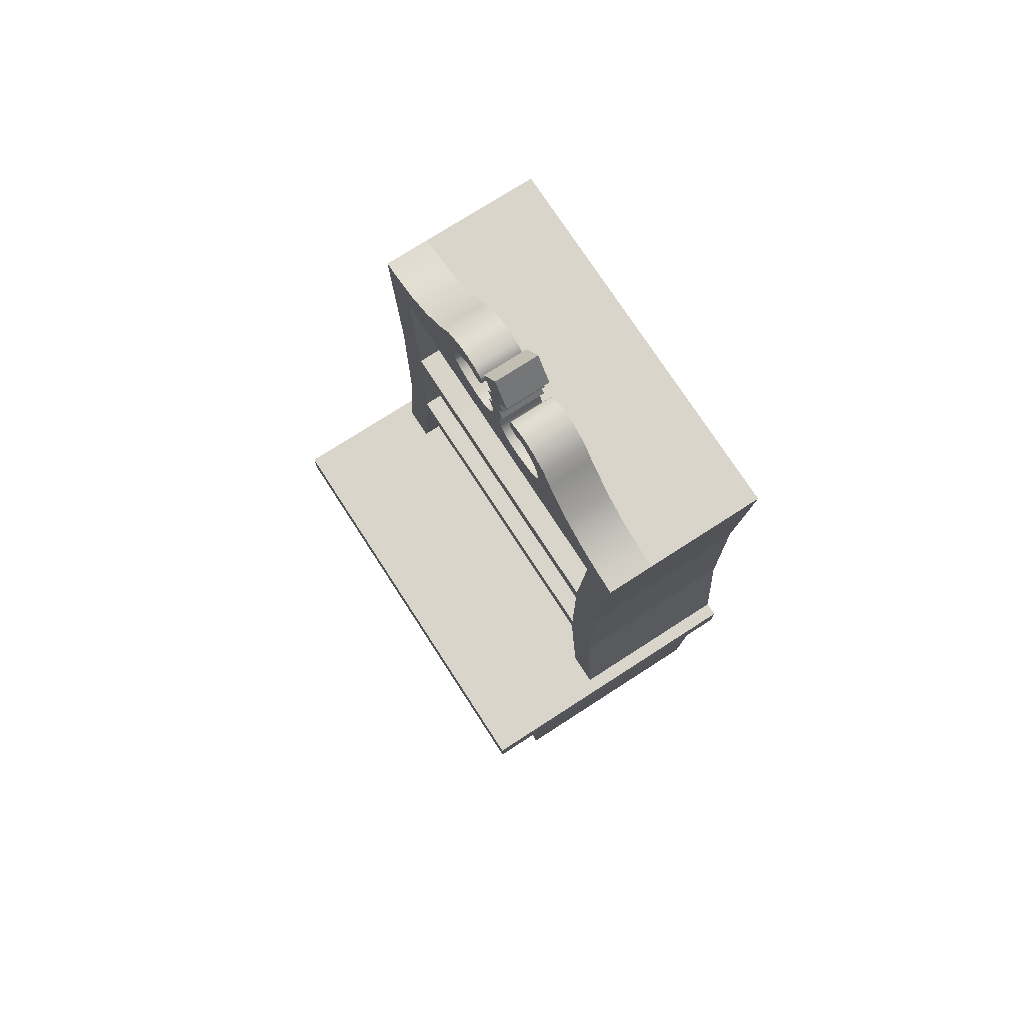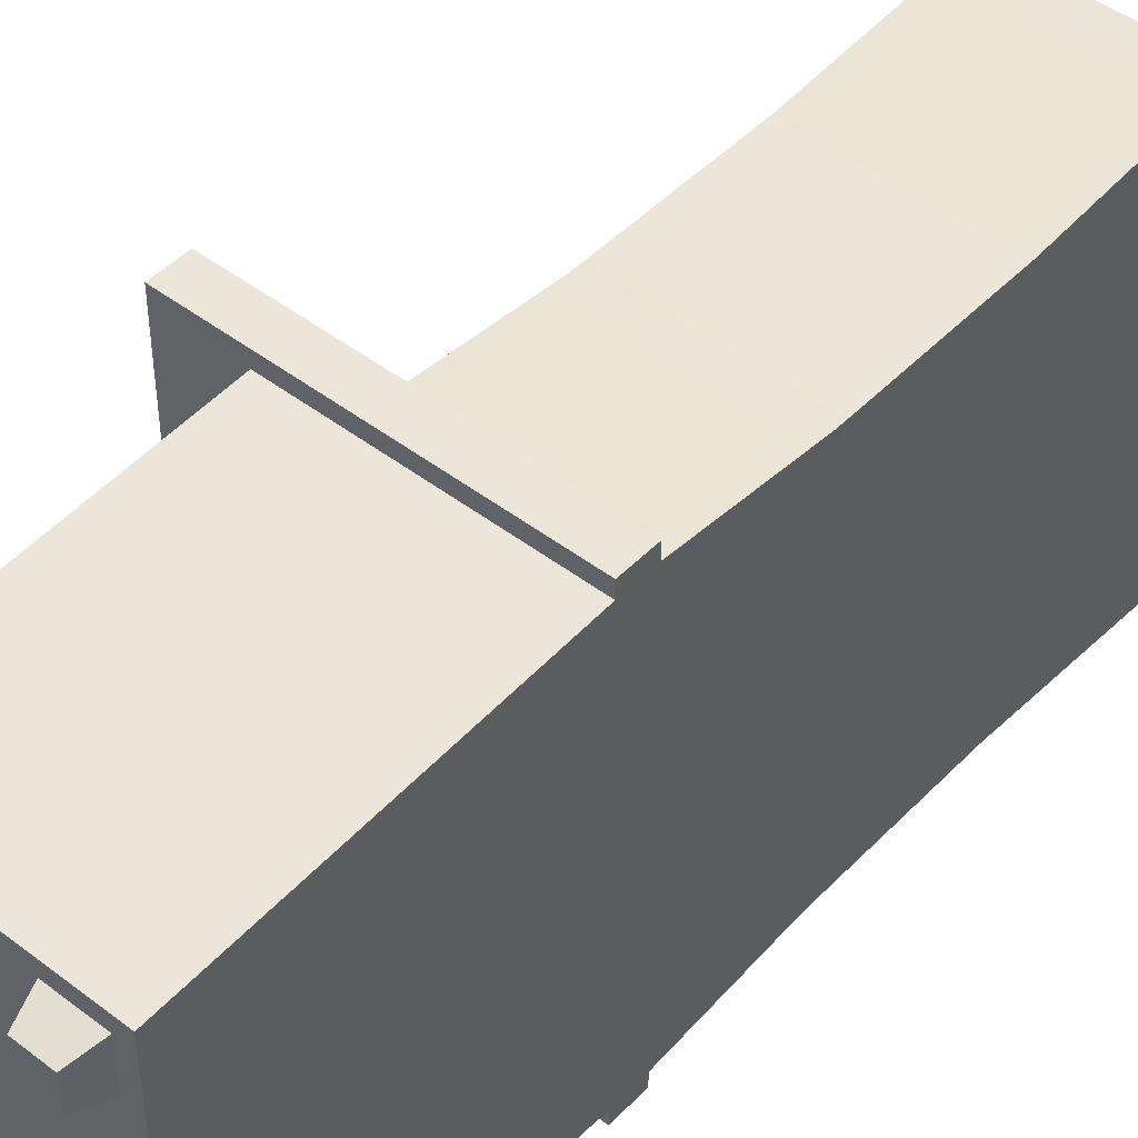
<metadata>
{"format":"obj","ext":"obj","renderer":"f3d","projection":"perspective","resolution":1024,"background":"white","views":[{"elev":74.6,"azim":-32.9,"up":"+Y"},{"elev":46.8,"azim":41.0,"up":"+Z"}]}
</metadata>
<code>
g default
v -29.13 17.94 -36.34
v -28.59 17.97 -35.79
v -27.85 17.98 -35.59
v -27.11 17.97 -35.79
v -26.56 17.94 -36.34
v -26.36 17.9 -37.08
v -26.56 17.86 -37.82
v -27.11 17.84 -38.36
v -27.85 17.83 -38.56
v -28.59 17.84 -38.36
v -29.13 17.87 -37.82
v -29.33 17.91 -37.08
v -29.11 25.98 -36.74
v -28.57 26.01 -36.2
v -27.83 26.01 -36
v -27.08 26 -36.2
v -26.54 25.97 -36.74
v -26.34 25.93 -37.48
v -26.54 25.9 -38.22
v -27.08 25.87 -38.76
v -27.83 25.86 -38.96
v -28.57 25.88 -38.77
v -29.11 25.91 -38.22
v -29.31 25.94 -37.48
v -27.85 16.3 -37
v -27.82 27.55 -37.56
v -29.13 58.99 -38.31
v -28.59 59.01 -37.77
v -27.85 59.02 -37.57
v -27.11 59.01 -37.77
v -26.56 58.98 -38.31
v -26.36 58.94 -39.05
v -26.56 58.91 -39.79
v -27.11 58.88 -40.34
v -27.85 58.87 -40.53
v -28.59 58.88 -40.34
v -29.13 58.91 -39.79
v -29.33 58.95 -39.05
v -29.11 67.02 -38.72
v -28.57 67.05 -38.17
v -27.83 67.06 -37.98
v -27.08 67.04 -38.17
v -26.54 67.02 -38.72
v -26.34 66.98 -39.46
v -26.54 66.94 -40.2
v -27.08 66.92 -40.74
v -27.83 66.91 -40.94
v -28.57 66.92 -40.74
v -29.11 66.95 -40.2
v -29.31 66.99 -39.46
v -27.85 57.34 -38.97
v -27.82 68.59 -39.54
v -29.13 17.94 36.34
v -28.59 17.97 35.79
v -27.85 17.98 35.59
v -27.11 17.97 35.79
v -26.56 17.94 36.34
v -26.36 17.9 37.08
v -26.56 17.86 37.82
v -27.11 17.84 38.36
v -27.85 17.83 38.56
v -28.59 17.84 38.36
v -29.13 17.87 37.82
v -29.33 17.91 37.08
v -29.11 25.98 36.74
v -28.57 26.01 36.2
v -27.83 26.01 36
v -27.08 26 36.2
v -26.54 25.97 36.74
v -26.34 25.93 37.48
v -26.54 25.9 38.22
v -27.08 25.87 38.76
v -27.83 25.86 38.96
v -28.57 25.88 38.77
v -29.11 25.91 38.22
v -29.31 25.94 37.48
v -27.85 16.3 37
v -27.82 27.55 37.56
v -29.13 58.99 38.31
v -28.59 59.01 37.77
v -27.85 59.02 37.57
v -27.11 59.01 37.77
v -26.56 58.98 38.31
v -26.36 58.94 39.05
v -26.56 58.91 39.79
v -27.11 58.88 40.34
v -27.85 58.87 40.53
v -28.59 58.88 40.34
v -29.13 58.91 39.79
v -29.33 58.95 39.05
v -29.11 67.02 38.72
v -28.57 67.05 38.17
v -27.83 67.06 37.98
v -27.08 67.04 38.17
v -26.54 67.02 38.72
v -26.34 66.98 39.46
v -26.54 66.94 40.2
v -27.08 66.92 40.74
v -27.83 66.91 40.94
v -28.57 66.92 40.74
v -29.11 66.95 40.2
v -29.31 66.99 39.46
v -27.85 57.34 38.97
v -27.82 68.59 39.54
v -22.36 0.1525 -31.01
v -15.22 0.1525 -31.01
v -24.37 7.296 -29
v -13.21 7.296 -29
v -24.37 7.296 -40.16
v -13.21 7.296 -40.16
v -22.36 0.1525 -38.15
v -15.22 0.1525 -38.15
v -26.07 11.36 4.083
v -26.07 73.99 2.569
v -26.07 73.99 -2.569
v -26.07 11.36 -4.083
v -31.26 11.36 2.798
v -29.98 11.36 4.083
v -31.26 73.99 1.285
v -29.98 73.99 2.569
v -31.26 73.99 -1.285
v -29.98 73.99 -2.569
v -31.26 11.36 -2.798
v -29.98 11.36 -4.083
v 14.8 0.1525 38.35
v 21.94 0.1525 38.35
v 12.79 7.296 40.35
v 23.95 7.296 40.35
v 12.79 7.296 29.2
v 23.95 7.296 29.2
v 14.8 0.1525 31.21
v 21.94 0.1525 31.21
v 14.8 0.1525 -31.01
v 21.94 0.1525 -31.01
v 12.79 7.296 -29
v 23.95 7.296 -29
v 12.79 7.296 -40.16
v 23.95 7.296 -40.16
v 14.8 0.1525 -38.15
v 21.94 0.1525 -38.15
v -22.36 0.1525 38.35
v -15.22 0.1525 38.35
v -24.37 7.296 40.35
v -13.21 7.296 40.35
v -24.37 7.296 29.2
v -13.21 7.296 29.2
v -22.36 0.1525 31.21
v -15.22 0.1525 31.21
v -12.58 196 -46.71
v -12.58 196.6 -42.03
v -12.58 198.3 -35.57
v -12.58 201.9 -28.81
v -12.58 208.3 -21.82
v -12.58 214 -14.64
v -12.58 213.9 -8.451
v -12.58 224.7 -0
v -12.58 196 -0
v -12.58 196 -8.485
v -12.58 196 -14.05
v -12.58 196 -21.02
v -12.58 196 -28.02
v -12.58 196 -35.03
v -12.58 196 -42.03
v -12.58 211.6 -19.24
v -12.58 211.6 -0
v -12.58 218.2 -4.528
v -12.58 218.2 0
v -12.58 211.2 -5.553
v -12.58 211.6 -2.937
v -12.58 208.7 -7.247
v -12.58 197 -8.485
v -12.58 207.9 -14.43
v -12.58 198.1 -14.05
v -12.58 214 -1.587
v -12.58 208.9 -1.283
v -12.58 206.7 -2.735
v -12.58 204.7 -1.384
v -12.58 202.5 -1.148
v -12.58 200.2 -1.958
v -12.58 198.2 -3.422
v -12.58 197.1 -5.747
v -12.58 197.5 -11.28
v -12.58 199.7 -16.62
v -12.58 202.2 -17.42
v -12.58 205.5 -16.43
v -12.58 209.6 -11.76
v -12.58 208.6 -8.756
v -12.58 209.5 -5.944
v -12.58 212.8 -6.062
v -12.58 209.7 -9.808
v -12.58 214.4 -11.36
v -12.58 214 0
v -12.58 208.9 -0
v -12.58 206.7 -0
v -12.58 204.6 0
v -12.58 202.5 -0
v -12.58 200.2 0
v -12.58 198.1 -0
v -12.58 196 -5.747
v -12.58 196 -11.28
v -12.58 199.3 -21.23
v -12.58 198.8 -28.4
v -12.58 202.1 -21.41
v -1.65 196 -42.03
v -1.65 196 -46.71
v -1.65 196.6 -42.03
v -1.65 224.7 -0
v -1.65 218.2 -4.528
v -1.65 218.2 0
v -1.65 209.6 -11.76
v -1.65 214 -14.64
v -1.65 211.6 -19.24
v -1.65 207.9 -14.43
v -1.65 199.3 -21.23
v -1.65 198.8 -28.4
v -1.65 196 -28.02
v -1.65 196 -21.02
v -1.65 198.3 -35.57
v -1.65 196 -35.03
v -1.65 199.7 -16.62
v -1.65 196 -14.05
v -1.65 198.1 -14.05
v -1.65 197 -8.485
v -1.65 197.5 -11.28
v -1.65 196 -11.28
v -1.65 196 -8.485
v -1.65 211.6 -2.937
v -1.65 211.6 0
v -1.65 208.9 -1.283
v -1.65 208.9 0
v -1.65 214 -1.587
v -1.65 214 0
v -1.65 208.6 -8.756
v -1.65 213.9 -8.451
v -1.65 214.4 -11.36
v -1.65 209.7 -9.808
v -1.65 206.7 -2.735
v -1.65 206.7 0
v -1.65 204.7 -1.384
v -1.65 204.6 0
v -1.65 202.5 -1.147
v -1.65 202.5 0
v -1.65 200.2 -1.958
v -1.65 200.2 0
v -1.65 198.2 -3.422
v -1.65 198.1 0
v -1.65 196 0
v -1.65 197.1 -5.747
v -1.65 196 -5.747
v -1.65 202.2 -17.42
v -1.65 202.1 -21.41
v -1.65 201.9 -28.81
v -1.65 205.5 -16.43
v -1.65 208.3 -21.82
v -1.65 208.7 -7.247
v -1.65 212.8 -6.062
v -1.65 209.5 -5.944
v -1.65 211.2 -5.553
v -12.58 196 46.71
v -12.58 196.6 42.03
v -12.58 198.3 35.57
v -12.58 201.9 28.81
v -12.58 208.3 21.82
v -12.58 214 14.64
v -12.58 213.9 8.451
v -12.58 196 8.485
v -12.58 196 14.05
v -12.58 196 21.02
v -12.58 196 28.02
v -12.58 196 35.03
v -12.58 196 42.03
v -12.58 211.6 19.24
v -12.58 218.2 4.528
v -12.58 211.2 5.553
v -12.58 211.6 2.937
v -12.58 208.7 7.247
v -12.58 197 8.485
v -12.58 207.9 14.43
v -12.58 198.1 14.05
v -12.58 214 1.587
v -12.58 208.9 1.283
v -12.58 206.7 2.735
v -12.58 204.7 1.384
v -12.58 202.5 1.148
v -12.58 200.2 1.958
v -12.58 198.2 3.422
v -12.58 197.1 5.747
v -12.58 197.5 11.28
v -12.58 199.7 16.62
v -12.58 202.2 17.42
v -12.58 205.5 16.43
v -12.58 209.6 11.76
v -12.58 208.6 8.756
v -12.58 209.5 5.944
v -12.58 212.8 6.062
v -12.58 209.7 9.808
v -12.58 214.4 11.36
v -12.58 196 5.747
v -12.58 196 11.28
v -12.58 199.3 21.23
v -12.58 198.8 28.4
v -12.58 202.1 21.41
v -1.65 196 42.03
v -1.65 196 46.71
v -1.65 196.6 42.03
v -1.65 218.2 4.528
v -1.65 209.6 11.76
v -1.65 214 14.64
v -1.65 211.6 19.24
v -1.65 207.9 14.43
v -1.65 199.3 21.23
v -1.65 198.8 28.4
v -1.65 196 28.02
v -1.65 196 21.02
v -1.65 198.3 35.57
v -1.65 196 35.03
v -1.65 199.7 16.62
v -1.65 196 14.05
v -1.65 198.1 14.05
v -1.65 197 8.485
v -1.65 197.5 11.28
v -1.65 196 11.28
v -1.65 196 8.485
v -1.65 211.6 2.937
v -1.65 208.9 1.283
v -1.65 214 1.587
v -1.65 208.6 8.756
v -1.65 213.9 8.451
v -1.65 214.4 11.36
v -1.65 209.7 9.808
v -1.65 206.7 2.735
v -1.65 204.7 1.384
v -1.65 202.5 1.147
v -1.65 200.2 1.958
v -1.65 198.2 3.422
v -1.65 197.1 5.747
v -1.65 196 5.747
v -1.65 202.2 17.42
v -1.65 202.1 21.41
v -1.65 201.9 28.81
v -1.65 205.5 16.43
v -1.65 208.3 21.82
v -1.65 208.7 7.247
v -1.65 212.8 6.062
v -1.65 209.5 5.944
v -1.65 211.2 5.553
v -27.23 6.31 43.52
v 27.23 6.31 43.52
v -27.23 79.1 46.71
v 27.23 79.1 46.71
v -27.23 79.1 -46.71
v 27.23 79.1 -46.71
v -27.23 6.31 -43.52
v 27.23 6.31 -43.52
v -12.58 86.77 46.71
v 27.23 86.77 46.71
v 27.23 86.77 -46.71
v -12.58 86.77 -46.71
v -27.23 79.1 50.01
v 27.23 79.1 50.01
v 27.23 86.77 50.01
v -27.23 86.77 50.01
v -27.23 79.1 -50.01
v 27.23 79.1 -50.01
v -27.23 86.77 -50.01
v 27.23 86.77 -50.01
v -43.84 79.1 46.71
v -43.84 79.1 -46.71
v -43.84 86.77 46.71
v -43.84 86.77 -46.71
v -43.84 79.1 50.01
v -43.84 86.77 50.01
v -43.84 86.77 -50.01
v -43.84 79.1 -50.01
v -27.23 12.8 -37.31
v -25.89 13.11 -37.01
v -26.69 13.42 -36.72
v -26.69 13.42 36.72
v -25.89 13.11 37.01
v -27.23 12.8 37.31
v -26.69 71.99 39.28
v -25.89 72.3 39.6
v -27.23 72.61 39.93
v -26.69 71.99 -39.28
v -25.89 72.3 -39.6
v -27.23 72.61 -39.93
v -27.23 79.1 0
v -43.84 79.1 0
v -43.84 86.77 0
v -14.99 86.77 0
v 27.23 86.77 0
v 27.23 79.1 0
v 27.23 6.31 0
v -27.23 6.31 0
v -27.23 12.8 0
v -25.89 13.11 0
v -26.69 13.42 0
v -26.69 71.99 0
v -25.89 72.3 0
v -27.23 72.61 0
v -12.58 196 0
v 27.23 196 0
v 27.23 196 -46.71
v 27.23 196 46.71
v -12.58 155.3 43.83
v -12.58 117.6 43.83
v 27.23 155.3 43.83
v 27.23 117.6 43.83
v 27.23 155.3 0
v 27.23 117.6 0
v 27.23 155.3 -43.83
v 27.23 117.6 -43.83
v -12.58 155.3 -43.83
v -12.58 117.6 -43.83
v -12.58 150.3 43.83
v 27.23 150.3 43.83
v 27.23 150.3 0
v 27.23 150.3 -43.83
v -12.58 150.3 -43.83
v -12.58 122.1 43.83
v 27.23 122.1 43.83
v 27.23 122.1 0
v 27.23 122.1 -43.83
v -12.58 122.1 -43.83
v -12.58 150.3 -35.73
v -12.58 150.3 0
v -12.58 155.3 0
v -12.58 155.6 -35.73
v -12.58 150.3 35.73
v -12.58 155.6 35.73
v -12.58 187.9 0
v -12.58 187.9 -38.02
v -12.58 187.9 38.02
v -12.58 117.2 35.73
v -12.58 117.6 0
v -12.58 117.2 -35.73
v -12.58 122.1 0
v -12.58 122.1 35.73
v -12.58 122.1 -35.73
v -12.58 86.77 -39.12
v -12.58 86.77 39.23
v 15.34 155.3 0
v 15.34 155.6 -35.73
v 15.34 187.9 0
v 15.34 187.9 -38.02
v 15.34 155.6 35.73
v 15.34 187.9 38.02
v 15.34 150.3 0
v 15.34 150.3 35.73
v 15.34 122.1 0
v 15.34 122.1 35.73
v 15.34 122.1 -35.73
v 15.34 150.3 -35.73
v 15.34 117.2 -35.73
v 15.34 86.77 -39.12
v 15.34 86.77 -0
v 15.34 117.6 -0
v 15.34 86.77 39.23
v 15.34 117.2 35.73
v -26.69 18.02 -8.127
v -26.69 18.02 -32.31
v -26.69 67.39 -8.127
v -26.69 67.39 -34.48
v -26.69 18.02 8.127
v -26.69 67.39 8.127
v -26.69 18.02 32.31
v -26.69 67.39 34.48
v -29.68 21.52 -11.63
v -29.68 21.52 -28.96
v -29.68 63.89 -11.63
v -29.68 63.89 -30.82
v -29.68 21.52 11.63
v -29.68 63.89 11.63
v -29.68 21.52 28.96
v -29.68 63.89 30.82
v -13.13 6.31 43.52
v -13.13 6.31 0
v -13.13 6.31 -43.52
v -13.13 79.1 -46.71
v -13.13 79.1 -50.01
v -13.13 86.77 -50.01
v -1.65 86.77 -46.71
v -1.65 117.6 -43.83
v -1.65 122.1 -43.83
v -1.65 150.3 -43.83
v -1.65 155.3 -43.83
v -1.65 196 46.71
v -1.65 155.3 43.83
v -1.65 150.3 43.83
v -1.65 122.1 43.83
v -1.65 117.6 43.83
v -1.65 86.77 46.71
v -13.13 86.77 50.01
v -13.13 79.1 50.01
v -13.13 79.1 46.71
g Meuble
f 1 2 14 13
f 2 3 15 14
f 3 4 16 15
f 4 5 17 16
f 5 6 18 17
f 6 7 19 18
f 7 8 20 19
f 8 9 21 20
f 9 10 22 21
f 10 11 23 22
f 11 12 24 23
f 12 1 13 24
f 2 1 25
f 3 2 25
f 4 3 25
f 5 4 25
f 6 5 25
f 7 6 25
f 8 7 25
f 9 8 25
f 10 9 25
f 11 10 25
f 12 11 25
f 1 12 25
f 13 14 26
f 14 15 26
f 15 16 26
f 16 17 26
f 17 18 26
f 18 19 26
f 19 20 26
f 20 21 26
f 21 22 26
f 22 23 26
f 23 24 26
f 24 13 26
f 27 28 40 39
f 28 29 41 40
f 29 30 42 41
f 30 31 43 42
f 31 32 44 43
f 32 33 45 44
f 33 34 46 45
f 34 35 47 46
f 35 36 48 47
f 36 37 49 48
f 37 38 50 49
f 38 27 39 50
f 28 27 51
f 29 28 51
f 30 29 51
f 31 30 51
f 32 31 51
f 33 32 51
f 34 33 51
f 35 34 51
f 36 35 51
f 37 36 51
f 38 37 51
f 27 38 51
f 39 40 52
f 40 41 52
f 41 42 52
f 42 43 52
f 43 44 52
f 44 45 52
f 45 46 52
f 46 47 52
f 47 48 52
f 48 49 52
f 49 50 52
f 50 39 52
f 53 65 66 54
f 54 66 67 55
f 55 67 68 56
f 56 68 69 57
f 57 69 70 58
f 58 70 71 59
f 59 71 72 60
f 60 72 73 61
f 61 73 74 62
f 62 74 75 63
f 63 75 76 64
f 64 76 65 53
f 54 77 53
f 55 77 54
f 56 77 55
f 57 77 56
f 58 77 57
f 59 77 58
f 60 77 59
f 61 77 60
f 62 77 61
f 63 77 62
f 64 77 63
f 53 77 64
f 65 78 66
f 66 78 67
f 67 78 68
f 68 78 69
f 69 78 70
f 70 78 71
f 71 78 72
f 72 78 73
f 73 78 74
f 74 78 75
f 75 78 76
f 76 78 65
f 79 91 92 80
f 80 92 93 81
f 81 93 94 82
f 82 94 95 83
f 83 95 96 84
f 84 96 97 85
f 85 97 98 86
f 86 98 99 87
f 87 99 100 88
f 88 100 101 89
f 89 101 102 90
f 90 102 91 79
f 80 103 79
f 81 103 80
f 82 103 81
f 83 103 82
f 84 103 83
f 85 103 84
f 86 103 85
f 87 103 86
f 88 103 87
f 89 103 88
f 90 103 89
f 79 103 90
f 91 104 92
f 92 104 93
f 93 104 94
f 94 104 95
f 95 104 96
f 96 104 97
f 97 104 98
f 98 104 99
f 99 104 100
f 100 104 101
f 101 104 102
f 102 104 91
f 105 106 108 107
f 109 110 112 111
f 111 112 106 105
f 106 112 110 108
f 111 105 107 109
f 120 118 113 114
f 124 122 115 116
f 121 123 117 119
f 119 120 122 121
f 123 124 118 117
f 117 118 120 119
f 121 122 124 123
f 122 120 114 115
f 118 124 116 113
f 125 126 128 127
f 129 130 132 131
f 131 132 126 125
f 126 132 130 128
f 131 125 127 129
f 133 134 136 135
f 137 138 140 139
f 139 140 134 133
f 134 140 138 136
f 139 133 135 137
f 141 142 144 143
f 145 146 148 147
f 147 148 142 141
f 142 148 146 144
f 147 141 143 145
f 205 206 204
f 207 209 208
f 210 213 212 211
f 214 217 216 215
f 215 216 219 218
f 218 219 204 206
f 220 222 221 217 214
f 223 226 225 224
f 228 230 229 227
f 209 232 231 208
f 233 236 235 234
f 232 228 227 231
f 230 238 237 229
f 238 240 239 237
f 240 242 241 239
f 242 244 243 241
f 244 246 245 243
f 246 247 245
f 249 226 223 248
f 225 221 222 224
f 247 249 248 245
f 250 220 214 251
f 251 214 215 252
f 252 215 218
f 253 250 251 254
f 254 251 252
f 213 253 254 212
f 236 210 211 235
f 255 233 234 256
f 255 256 258 257
f 149 163 150
f 156 166 167
f 186 154 164 172
f 201 202 161 160
f 202 151 162 161
f 151 150 163 162
f 183 201 160 159 173
f 171 182 200 158
f 165 169 175 193
f 167 166 174 192
f 187 155 191 190
f 192 174 169 165
f 193 175 176 194
f 194 176 177 195
f 195 177 178 196
f 196 178 179 197
f 197 179 180 198
f 198 180 157
f 199 181 171 158
f 200 182 173 159
f 157 180 181 199
f 184 203 201 183
f 203 152 202 201
f 152 151 202
f 185 153 203 184
f 153 152 203
f 172 164 153 185
f 190 191 154 186
f 170 189 155 187
f 170 188 168 189
f 150 206 205 149
f 156 207 208 166
f 154 211 212 164
f 172 213 210 186
f 151 218 206 150
f 173 222 220 183
f 171 223 224 182
f 169 227 229 175
f 166 208 231 174
f 155 234 235 191
f 190 236 233 187
f 174 231 227 169
f 175 229 237 176
f 176 237 239 177
f 177 239 241 178
f 178 241 243 179
f 179 243 245 180
f 181 248 223 171
f 182 224 222 173
f 180 245 248 181
f 183 220 250 184
f 152 252 218 151
f 184 250 253 185
f 153 254 252 152
f 164 212 254 153
f 185 253 213 172
f 191 235 211 154
f 186 210 236 190
f 189 256 234 155
f 187 233 255 170
f 170 255 257 188
f 188 257 258 168
f 168 258 256 189
f 304 303 305
f 207 306 209
f 307 308 309 310
f 311 312 313 314
f 312 315 316 313
f 315 305 303 316
f 317 311 314 318 319
f 320 321 322 323
f 228 324 325 230
f 209 306 326 232
f 327 328 329 330
f 232 326 324 228
f 230 325 331 238
f 238 331 332 240
f 240 332 333 242
f 242 333 334 244
f 244 334 335 246
f 246 335 247
f 337 336 320 323
f 322 321 319 318
f 247 335 336 337
f 338 339 311 317
f 339 340 312 311
f 340 315 312
f 341 342 339 338
f 342 340 339
f 310 309 342 341
f 330 329 308 307
f 343 344 328 327
f 343 345 346 344
f 259 260 271
f 156 167 273
f 292 278 272 264
f 300 268 269 301
f 301 269 270 261
f 261 270 271 260
f 289 279 267 268 300
f 277 266 299 288
f 165 193 281 275
f 167 192 280 273
f 293 296 297 265
f 192 165 275 280
f 193 194 282 281
f 194 195 283 282
f 195 196 284 283
f 196 197 285 284
f 197 198 286 285
f 198 157 286
f 298 266 277 287
f 299 267 279 288
f 157 298 287 286
f 290 289 300 302
f 302 300 301 262
f 262 301 261
f 291 290 302 263
f 263 302 262
f 278 291 263 272
f 296 292 264 297
f 276 293 265 295
f 276 295 274 294
f 260 259 304 305
f 156 273 306 207
f 264 272 309 308
f 278 292 307 310
f 261 260 305 315
f 279 289 317 319
f 277 288 321 320
f 275 281 325 324
f 273 280 326 306
f 265 297 329 328
f 296 293 327 330
f 280 275 324 326
f 281 282 331 325
f 282 283 332 331
f 283 284 333 332
f 284 285 334 333
f 285 286 335 334
f 287 277 320 336
f 288 279 319 321
f 286 287 336 335
f 289 290 338 317
f 262 261 315 340
f 290 291 341 338
f 263 262 340 342
f 272 263 342 309
f 291 278 310 341
f 297 264 308 329
f 292 296 330 307
f 295 265 328 344
f 293 276 343 327
f 276 294 345 343
f 294 274 346 345
f 274 295 344 346
f 495 476 348 350
f 402 249 247
f 478 479 352 354
f 477 478 354 393
f 392 393 354 352
f 493 494 360 361
f 391 392 352 357
f 364 480 481 366
f 368 388 389 370
f 494 495 350 360
f 350 356 361 360
f 356 492 493 361
f 369 367 371 372
f 352 479 480 364
f 368 370 373 374
f 481 482 357 366
f 357 352 364 366
f 351 387 388 368
f 389 390 440 370
f 349 359 371 367
f 359 362 372 371
f 362 355 369 372
f 358 365 373 370
f 365 363 374 373
f 363 351 368 374
f 377 376 396 397
f 376 375 395 396
f 469 468 470 471
f 353 394 395 375
f 347 349 383 380
f 400 387 351 386
f 351 353 375 386
f 378 379 382 381
f 379 380 383 382
f 398 399 385 384
f 399 400 386 385
f 375 376 385 386
f 376 377 384 385
f 388 387 349 367
f 389 388 367 369
f 355 441 369
f 402 337 323 322
f 350 392 391 356
f 348 393 392 350
f 476 477 393 348
f 395 394 347 380
f 396 395 380 379
f 397 396 379 378
f 473 472 474 475
f 381 382 399 398
f 382 383 400 399
f 349 387 400 383
f 425 426 427 428
f 427 426 429 430
f 488 489 416 407
f 407 416 417 409
f 409 417 418 411
f 411 418 485 486
f 409 411 403 402
f 411 486 205 403
f 443 442 444 445
f 487 488 407 404
f 407 409 402 404
f 442 446 447 444
f 491 492 356 408
f 356 391 410 408
f 391 357 412 410
f 357 482 483 412
f 449 448 450 451
f 416 489 490 421
f 417 416 421 422
f 418 417 422 423
f 484 485 418 423
f 452 450 448 453
f 438 437 435 434
f 421 490 491 408
f 422 421 408 410
f 423 422 410 412
f 483 484 423 412
f 435 437 439 436
f 413 419 425 428
f 415 405 430 429
f 432 163 149
f 149 413 428 432
f 405 259 433 430
f 431 298 401
f 434 441 355 406
f 454 455 456 457
f 436 414 358 440
f 420 415 429 438
f 419 424 439 425
f 406 420 438 434
f 424 414 436 439
f 370 440 358
f 456 458 459 457
f 369 441 390 389
f 428 427 442 443
f 431 432 445 444
f 432 428 443 445
f 427 430 446 442
f 430 433 447 446
f 433 431 444 447
f 429 426 448 449
f 437 438 451 450
f 438 429 449 451
f 439 437 450 452
f 426 425 453 448
f 425 439 452 453
f 436 440 455 454
f 440 390 456 455
f 435 436 454 457
f 390 441 458 456
f 441 434 459 458
f 434 435 457 459
f 377 397 460 461
f 397 398 462 460
f 398 384 463 462
f 384 377 461 463
f 398 397 464 465
f 397 378 466 464
f 378 381 467 466
f 381 398 465 467
f 461 460 468 469
f 460 462 470 468
f 462 463 471 470
f 463 461 469 471
f 465 464 472 473
f 464 466 474 472
f 466 467 475 474
f 467 465 473 475
f 394 477 476 347
f 353 478 477 394
f 351 479 478 353
f 480 479 351 363
f 481 480 363 365
f 358 482 481 365
f 483 482 358 414
f 424 484 483 414
f 419 485 484 424
f 486 485 419 413
f 205 486 413 149
f 405 488 487 259
f 405 415 489 488
f 490 489 415 420
f 491 490 420 406
f 355 492 491 406
f 493 492 355 362
f 359 494 493 362
f 349 495 494 359
f 347 476 495 349
f 162 163 432 161
f 431 160 161 432
f 159 160 431 200
f 158 200 431 199
f 401 199 431
f 266 298 431 299
f 267 299 431 268
f 433 269 268 431
f 270 269 433 271
f 259 271 433
f 205 204 403
f 219 216 403 204
f 403 216 217 402
f 226 249 402 225
f 221 225 402 217
f 316 303 404 313
f 247 337 402
f 318 314 402 322
f 313 404 402 314
f 303 487 404

</code>
